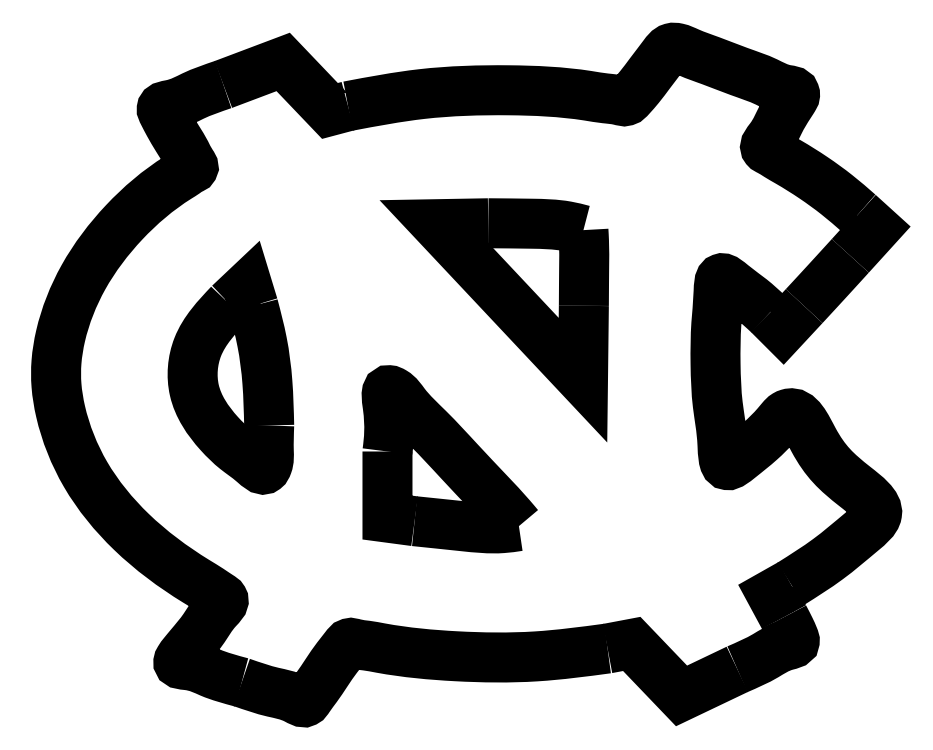
<metadata>
{"format":"dxf","ext":"dxf","renderer":"ezdxf+matplotlib","layout":"modelspace","background":"white","min_lineweight":24,"dpi":150}
</metadata>
<code>
0
SECTION
2
ENTITIES
0
SPLINE
8
0
70
0
71
3
72
40
73
36
74
34
40
0
40
0
40
0
40
0
40
2.405
40
4.152
40
4.862
40
5.07
40
5.579
40
6.286
40
7.956
40
9.632
40
10.5
40
10.85
40
11.71
40
12.88
40
18.82
40
24.2
40
29.14
40
31.06
40
32.78
40
34.7
40
39.3
40
44.29
40
49.42
40
50.04
40
50.52
40
50.74
40
51.08
40
51.95
40
53.17
40
54.39
40
55.27
40
55.63
40
56.35
40
58.09
40
60.46
40
60.46
40
60.46
40
60.46
10
13.59
20
1.447
30
0
10
12.78
20
1.666
30
0
10
11.38
20
2.044
30
0
10
10.24
20
2.717
30
0
10
8.848
20
2.764
30
0
10
9.099
20
3.253
30
0
10
9.379
20
3.604
30
0
10
9.997
20
4.352
30
0
10
10.92
20
5.418
30
0
10
11.46
20
6.485
30
0
10
12.48
20
7.435
30
0
10
11.8
20
7.856
30
0
10
11.19
20
8.285
30
0
10
8.866
20
9.663
30
0
10
5.527
20
12.14
30
0
10
2.026
20
16.39
30
0
10
0.4908
20
20.24
30
0
10
0.02039
20
23.07
30
0
10
0.02094
20
24.93
30
0
10
0.469
20
27.65
30
0
10
1.905
20
31.27
30
0
10
4.913
20
35.22
30
0
10
7.634
20
37.55
30
0
10
9.447
20
38.64
30
0
10
9.766
20
38.89
30
0
10
10.16
20
39.05
30
0
10
9.781
20
39.57
30
0
10
9.505
20
40.21
30
0
10
8.888
20
41.18
30
0
10
8.315
20
42.15
30
0
10
7.968
20
42.82
30
0
10
7.613
20
43.52
30
0
10
8.945
20
43.68
30
0
10
10.12
20
44.4
30
0
10
11.47
20
44.86
30
0
10
12.25
20
45.12
30
0
11
13.59
21
1.447
31
0
11
11.3
21
2.17
31
0
11
9.637
21
2.71
31
0
11
8.969
21
2.951
31
0
11
9.047
21
3.144
31
0
11
9.343
21
3.557
31
0
11
9.794
21
4.103
31
0
11
10.84
21
5.408
31
0
11
11.81
21
6.772
31
0
11
12.24
21
7.527
31
0
11
11.97
21
7.752
31
0
11
11.26
21
8.225
31
0
11
10.26
21
8.844
31
0
11
5.539
21
12.45
31
0
11
2.185
21
16.65
31
0
11
0.3627
21
21.25
31
0
11
0.0648
21
23.14
31
0
11
0.0648
21
24.86
31
0
11
0.3627
21
26.75
31
0
11
2.033
21
31.04
31
0
11
5.006
21
35.05
31
0
11
8.95
21
38.33
31
0
11
9.472
21
38.67
31
0
11
9.87
21
38.93
31
0
11
10.06
21
39.05
31
0
11
9.935
21
39.36
31
0
11
9.518
21
40.13
31
0
11
8.897
21
41.18
31
0
11
8.279
21
42.23
31
0
11
7.869
21
43.01
31
0
11
7.756
21
43.36
31
0
11
8.415
21
43.64
31
0
11
10.03
21
44.28
31
0
11
12.25
21
45.12
31
0
0
LWPOLYLINE
8
0
90
5
70
0
10
12.25
20
45.12
30
0
10
16.62
20
46.77
30
0
10
18.33
20
44.98
30
0
10
20.04
20
43.19
30
0
10
21.36
20
43.54
30
0
0
SPLINE
8
0
70
0
71
3
72
37
73
33
74
31
40
0
40
0
40
0
40
0
40
5.459
40
11.82
40
17.59
40
18.91
40
19.92
40
20.41
40
20.86
40
21.82
40
23.11
40
24.77
40
25.54
40
25.98
40
26.84
40
28.57
40
30.78
40
32.93
40
34.5
40
35.16
40
35.26
40
35.45
40
35.71
40
37.21
40
38.91
40
39.73
40
40.04
40
40.73
40
41.65
40
43.82
40
45.93
40
48.05
40
48.05
40
48.05
40
48.05
10
21.36
20
43.54
30
0
10
23.15
20
43.88
30
0
10
27.03
20
44.61
30
0
10
32.91
20
44.77
30
0
10
37.39
20
44.58
30
0
10
40.07
20
44.1
30
0
10
40.98
20
44.05
30
0
10
41.67
20
43.83
30
0
10
42.14
20
44.35
30
0
10
42.71
20
44.99
30
0
10
43.5
20
46.07
30
0
10
44.22
20
46.99
30
0
10
44.85
20
47.85
30
0
10
45.59
20
47.78
30
0
10
46.49
20
47.33
30
0
10
48.02
20
46.82
30
0
10
49.88
20
46.06
30
0
10
51.82
20
45.44
30
0
10
52.97
20
44.73
30
0
10
53.96
20
44.67
30
0
10
54.02
20
44.34
30
0
10
53.94
20
44.17
30
0
10
53.6
20
43.62
30
0
10
52.91
20
42.62
30
0
10
52.55
20
41.55
30
0
10
51.63
20
40.52
30
0
10
52.27
20
40.23
30
0
10
52.77
20
39.89
30
0
10
53.89
20
39.26
30
0
10
55.35
20
38.34
30
0
10
57.08
20
37.09
30
0
10
58.15
20
36.17
30
0
10
58.68
20
35.71
30
0
11
21.36
21
43.54
31
0
11
26.75
21
44.42
31
0
11
33.11
21
44.7
31
0
11
38.86
21
44.3
31
0
11
40.16
21
44.11
31
0
11
41.17
21
43.97
31
0
11
41.65
21
43.92
31
0
11
42
21
44.2
31
0
11
42.64
21
44.93
31
0
11
43.42
21
45.95
31
0
11
44.42
21
47.27
31
0
11
44.99
21
47.79
31
0
11
45.43
21
47.78
31
0
11
46.24
21
47.47
31
0
11
47.85
21
46.86
31
0
11
49.92
21
46.07
31
0
11
51.93
21
45.3
31
0
11
53.39
21
44.73
31
0
11
53.99
21
44.48
31
0
11
54.01
21
44.37
31
0
11
53.95
21
44.19
31
0
11
53.82
21
43.97
31
0
11
53.03
21
42.69
31
0
11
52.21
21
41.21
31
0
11
51.87
21
40.45
31
0
11
52.13
21
40.29
31
0
11
52.72
21
39.93
31
0
11
53.52
21
39.46
31
0
11
55.35
21
38.31
31
0
11
57.06
21
37.07
31
0
11
58.68
21
35.71
31
0
0
LWPOLYLINE
8
0
90
3
70
0
10
58.68
20
35.71
30
0
10
59.87
20
34.62
30
0
10
58.05
20
32.61
30
0
0
SPLINE
8
0
70
0
71
3
72
10
73
6
74
4
40
0
40
0
40
0
40
0
40
1.678
40
3.468
40
4.983
40
4.983
40
4.983
40
4.983
10
58.05
20
32.61
30
0
10
57.67
20
32.2
30
0
10
56.89
20
31.34
30
0
10
55.77
20
30.12
30
0
10
55.02
20
29.31
30
0
10
54.68
20
28.94
30
0
11
58.05
21
32.61
31
0
11
56.92
21
31.37
31
0
11
55.71
21
30.05
31
0
11
54.68
21
28.94
31
0
0
LWPOLYLINE
8
0
90
3
70
0
10
54.68
20
28.94
30
0
10
53.13
20
27.28
30
0
10
52.06
20
28.35
30
0
0
SPLINE
8
0
70
0
71
3
72
28
73
24
74
22
40
0
40
0
40
0
40
0
40
1.658
40
3.383
40
4.315
40
5.312
40
7.677
40
10.59
40
13.56
40
16.51
40
18.05
40
19.04
40
21.03
40
22.71
40
23.27
40
23.7
40
23.9
40
26.54
40
31.12
40
33.67
40
35.35
40
38.56
40
41.83
40
41.83
40
41.83
40
41.83
10
52.06
20
28.35
30
0
10
51.65
20
28.74
30
0
10
50.79
20
29.53
30
0
10
49.78
20
30.19
30
0
10
48.46
20
31.34
30
0
10
48.42
20
29.26
30
0
10
48.21
20
27.56
30
0
10
48.18
20
24.7
30
0
10
48.3
20
21.63
30
0
10
48.74
20
19.68
30
0
10
48.75
20
16.86
30
0
10
50.32
20
18.13
30
0
10
51.38
20
18.95
30
0
10
52.43
20
19.98
30
0
10
52.99
20
20.67
30
0
10
53.25
20
20.97
30
0
10
54.29
20
21.41
30
0
10
55.76
20
18
30
0
10
57.46
20
16.42
30
0
10
60.73
20
13.98
30
0
10
58.38
20
12.05
30
0
10
56.49
20
10.41
30
0
10
54.63
20
9.24
30
0
10
53.69
20
8.648
30
0
11
52.06
21
28.35
31
0
11
50.82
21
29.45
31
0
11
49.45
21
30.49
31
0
11
48.64
21
30.96
31
0
11
48.43
21
29.99
31
0
11
48.26
21
27.63
31
0
11
48.2
21
24.72
31
0
11
48.37
21
21.75
31
0
11
48.71
21
18.82
31
0
11
49.08
21
17.32
31
0
11
49.94
21
17.82
31
0
11
51.47
21
19.08
31
0
11
52.66
21
20.27
31
0
11
53.02
21
20.7
31
0
11
53.33
21
20.99
31
0
11
53.52
21
21.07
31
0
11
55.35
21
19.18
31
0
11
58.39
21
15.75
31
0
11
59.99
21
13.76
31
0
11
58.91
21
12.48
31
0
11
56.42
21
10.46
31
0
11
53.69
21
8.648
31
0
0
LWPOLYLINE
8
0
90
3
70
0
10
53.69
20
8.648
30
0
10
52.31
20
7.87
30
0
10
53.2
20
6.222
30
0
0
SPLINE
8
0
70
0
71
3
72
13
73
9
74
7
40
0
40
0
40
0
40
0
40
0.9499
40
1.641
40
1.929
40
2.622
40
4.297
40
6.593
40
6.593
40
6.593
40
6.593
10
53.2
20
6.222
30
0
10
53.35
20
5.938
30
0
10
53.61
20
5.447
30
0
10
53.86
20
4.896
30
0
10
54.09
20
4.296
30
0
10
52.88
20
4.084
30
0
10
51.78
20
3.271
30
0
10
50.52
20
2.726
30
0
10
49.8
20
2.41
30
0
11
53.2
21
6.222
31
0
11
53.64
21
5.377
31
0
11
53.92
21
4.746
31
0
11
53.99
21
4.465
31
0
11
53.37
21
4.144
31
0
11
51.87
21
3.405
31
0
11
49.8
21
2.41
31
0
0
LWPOLYLINE
8
0
90
5
70
0
10
49.8
20
2.41
30
0
10
45.72
20
0.4639
30
0
10
43.9
20
2.363
30
0
10
42.08
20
4.262
30
0
10
40.32
20
3.928
30
0
0
SPLINE
8
0
70
0
71
3
72
22
73
18
74
16
40
0
40
0
40
0
40
0
40
5.256
40
11.09
40
16.62
40
17.7
40
18.53
40
18.94
40
19.37
40
20.35
40
21.67
40
22.98
40
23.93
40
24.32
40
25.03
40
26.78
40
29.18
40
29.18
40
29.18
40
29.18
10
40.32
20
3.928
30
0
10
38.58
20
3.695
30
0
10
34.91
20
3.203
30
0
10
29.35
20
3.286
30
0
10
25.23
20
3.657
30
0
10
22.77
20
4.149
30
0
10
22.03
20
4.207
30
0
10
21.44
20
4.406
30
0
10
21.03
20
3.85
30
0
10
20.48
20
3.184
30
0
10
19.79
20
2.172
30
0
10
19.13
20
1.16
30
0
10
18.61
20
0.5047
30
0
10
18.2
20
-0.1526
30
0
10
17.18
20
0.5025
30
0
10
15.7
20
0.7143
30
0
10
14.37
20
1.178
30
0
10
13.59
20
1.447
30
0
11
40.32
21
3.928
31
0
11
35.09
21
3.351
31
0
11
29.26
21
3.362
31
0
11
23.76
21
3.958
31
0
11
22.7
21
4.14
31
0
11
21.88
21
4.27
31
0
11
21.47
21
4.32
31
0
11
21.15
21
4.025
31
0
11
20.55
21
3.252
31
0
11
19.79
21
2.167
31
0
11
19.06
21
1.085
31
0
11
18.5
21
0.3155
31
0
11
18.24
21
0.02631
31
0
11
17.56
21
0.2253
31
0
11
15.89
21
0.7357
31
0
11
13.59
21
1.447
31
0
0
LWPOLYLINE
8
0
90
1
70
1
10
13.59
20
1.447
30
0
0
SPLINE
8
0
70
0
71
3
72
16
73
12
74
10
40
0
40
0
40
0
40
0
40
0.9229
40
3.236
40
6.441
40
9.719
40
12.23
40
13.42
40
13.75
40
14.91
40
18.23
40
18.23
40
18.23
40
18.23
10
33.84
20
12.87
30
0
10
33.64
20
13.1
30
0
10
32.95
20
13.93
30
0
10
31.47
20
15.49
30
0
10
29.45
20
17.62
30
0
10
27.45
20
19.83
30
0
10
25.7
20
21.42
30
0
10
25
20
22.54
30
0
10
24.05
20
22.98
30
0
10
24.5
20
20.39
30
0
10
24.35
20
19.2
30
0
10
24.24
20
18.32
30
0
11
33.84
21
12.87
31
0
11
33.24
21
13.57
31
0
11
31.68
21
15.27
31
0
11
29.48
21
17.61
31
0
11
27.22
21
19.99
31
0
11
25.5
21
21.81
31
0
11
24.68
21
22.67
31
0
11
24.38
21
22.79
31
0
11
24.26
21
21.64
31
0
11
24.24
21
18.32
31
0
0
LWPOLYLINE
8
0
90
3
70
0
10
24.24
20
18.32
30
0
10
24.24
20
13.49
30
0
10
26.22
20
13.23
30
0
0
SPLINE
8
0
70
0
71
3
72
10
73
6
74
4
40
0
40
0
40
0
40
0
40
3.565
40
6.452
40
7.651
40
7.651
40
7.651
40
7.651
10
26.22
20
13.23
30
0
10
27.4
20
13.1
30
0
10
29.53
20
12.88
30
0
10
32.09
20
12.61
30
0
10
33.44
20
12.81
30
0
10
33.84
20
12.87
30
0
11
26.22
21
13.23
31
0
11
29.77
21
12.86
31
0
11
32.65
21
12.72
31
0
11
33.84
21
12.87
31
0
0
LWPOLYLINE
8
0
90
1
70
1
10
33.84
20
12.87
30
0
0
SPLINE
8
0
70
0
71
3
72
10
73
6
74
4
40
0
40
0
40
0
40
0
40
3.165
40
6.126
40
8.851
40
8.851
40
8.851
40
8.851
10
15.6
20
20.22
30
0
10
15.57
20
21.27
30
0
10
15.52
20
23.32
30
0
10
15.16
20
26.25
30
0
10
14.67
20
28.09
30
0
10
14.44
20
28.97
30
0
11
15.6
21
20.22
31
0
11
15.47
21
23.38
31
0
11
15.08
21
26.32
31
0
11
14.44
21
28.97
31
0
0
LWPOLYLINE
8
0
90
3
70
0
10
14.44
20
28.97
30
0
10
14.02
20
30.36
30
0
10
12.69
20
29.1
30
0
0
SPLINE
8
0
70
0
71
3
72
16
73
12
74
10
40
0
40
0
40
0
40
0
40
3.91
40
7.077
40
10.72
40
12.4
40
14.03
40
14.98
40
15.32
40
16.32
40
18.21
40
18.21
40
18.21
40
18.21
10
12.69
20
29.1
30
0
10
11.77
20
28.13
30
0
10
10.11
20
26.37
30
0
10
9.791
20
22.51
30
0
10
11.43
20
20.08
30
0
10
13.16
20
18.4
30
0
10
14.17
20
17.77
30
0
10
15.21
20
16.77
30
0
10
15.61
20
17.57
30
0
10
15.54
20
18.62
30
0
10
15.58
20
19.59
30
0
10
15.6
20
20.22
30
0
11
12.69
21
29.1
31
0
11
10.38
21
25.95
31
0
11
10.13
21
22.79
31
0
11
11.95
21
19.63
31
0
11
13.16
21
18.47
31
0
11
14.45
21
17.47
31
0
11
15.3
21
17.05
31
0
11
15.48
21
17.34
31
0
11
15.57
21
18.33
31
0
11
15.6
21
20.22
31
0
0
LWPOLYLINE
8
0
90
1
70
1
10
15.6
20
20.22
30
0
0
SPLINE
8
0
70
0
71
3
72
10
73
6
74
4
40
0
40
0
40
0
40
0
40
1.248
40
3.803
40
6.986
40
6.986
40
6.986
40
6.986
10
38.55
20
34.49
30
0
10
38.15
20
34.59
30
0
10
36.92
20
34.91
30
0
10
34.58
20
34.96
30
0
10
32.67
20
34.98
30
0
10
31.61
20
34.99
30
0
11
38.55
21
34.49
31
0
11
37.34
21
34.77
31
0
11
34.79
21
34.95
31
0
11
31.61
21
34.99
31
0
0
LWPOLYLINE
8
0
90
5
70
0
10
31.61
20
34.99
30
0
10
27.81
20
34.92
30
0
10
33.17
20
29.22
30
0
10
38.52
20
23.53
30
0
10
38.58
20
28.96
30
0
0
SPLINE
8
0
70
0
71
3
72
10
73
6
74
4
40
0
40
0
40
0
40
0
40
2.75
40
4.736
40
5.53
40
5.53
40
5.53
40
5.53
10
38.58
20
28.96
30
0
10
38.59
20
29.87
30
0
10
38.6
20
31.45
30
0
10
38.62
20
33.3
30
0
10
38.57
20
34.22
30
0
10
38.55
20
34.49
30
0
11
38.58
21
28.96
31
0
11
38.6
21
31.71
31
0
11
38.59
21
33.69
31
0
11
38.55
21
34.49
31
0
0
LWPOLYLINE
8
0
90
1
70
1
10
38.55
20
34.49
30
0
0
ENDSEC
0
EOF

</code>
